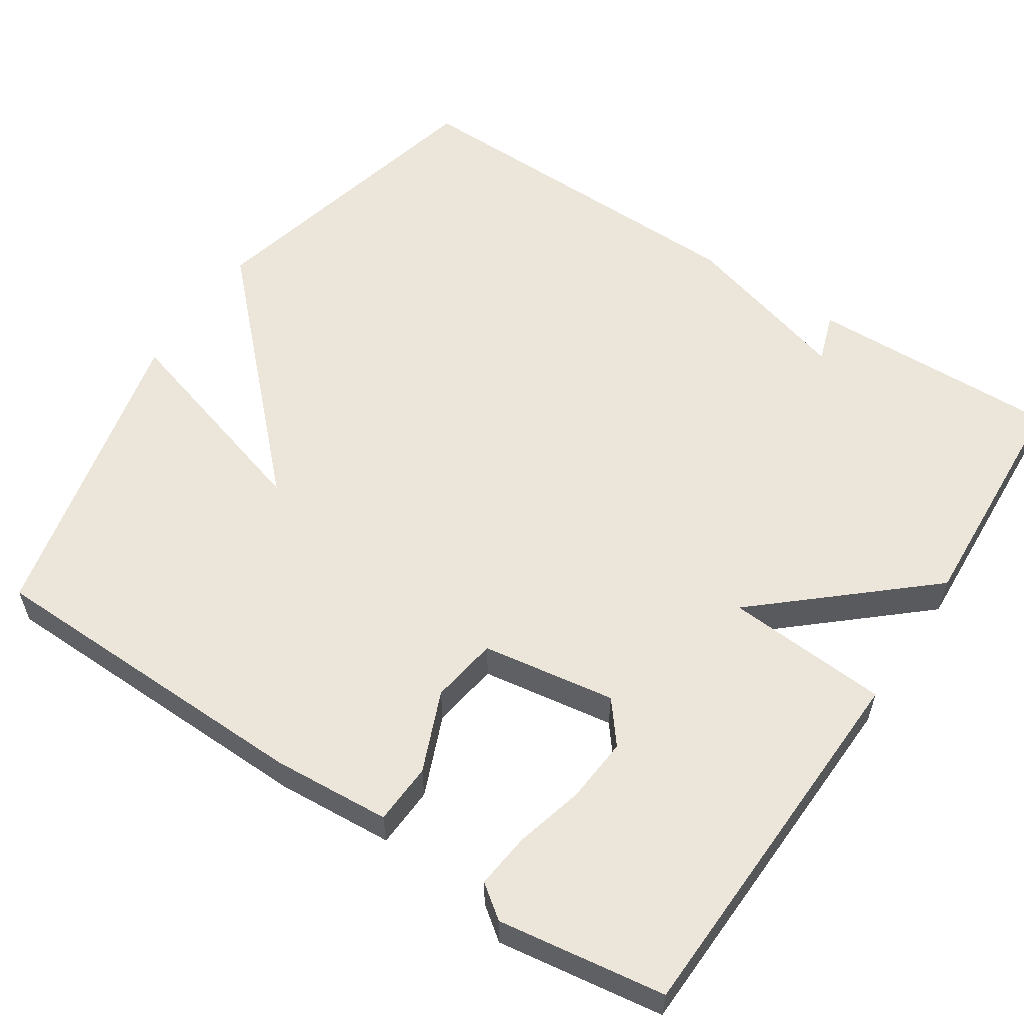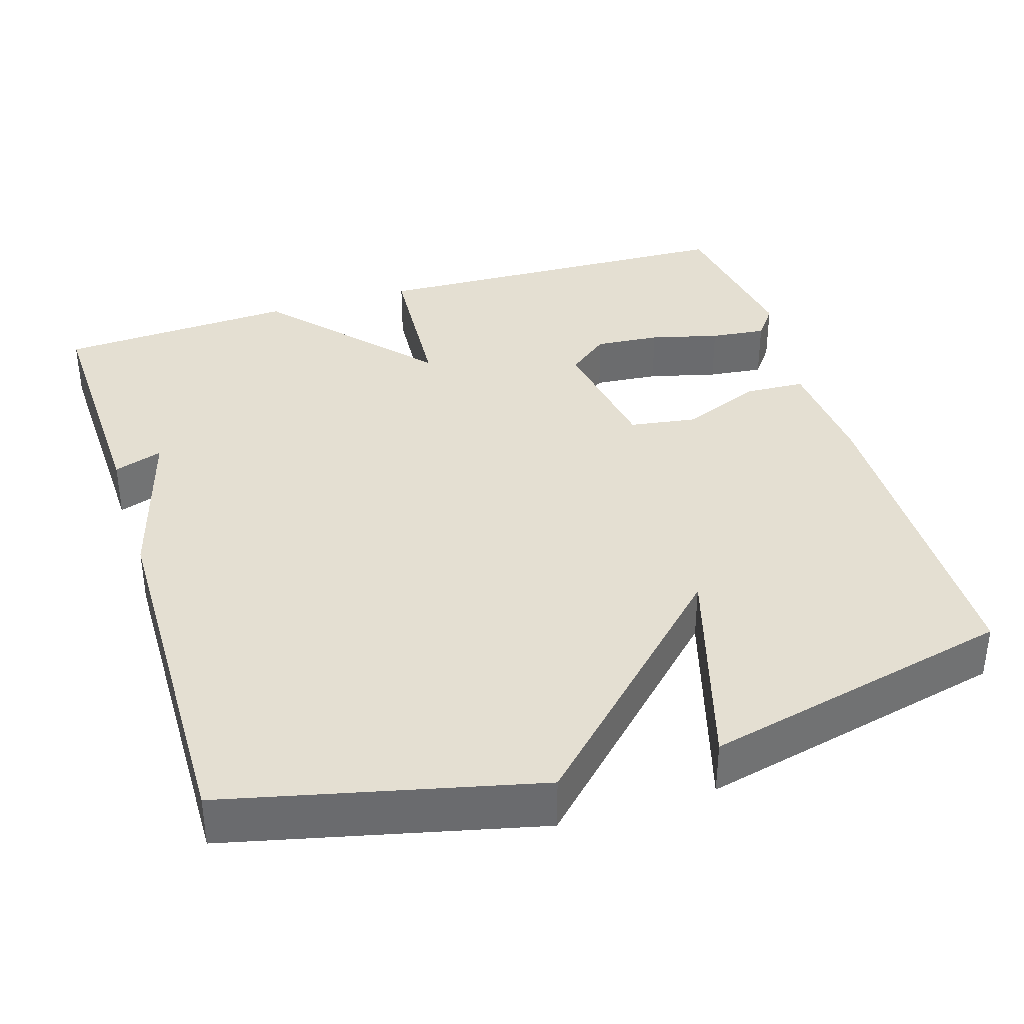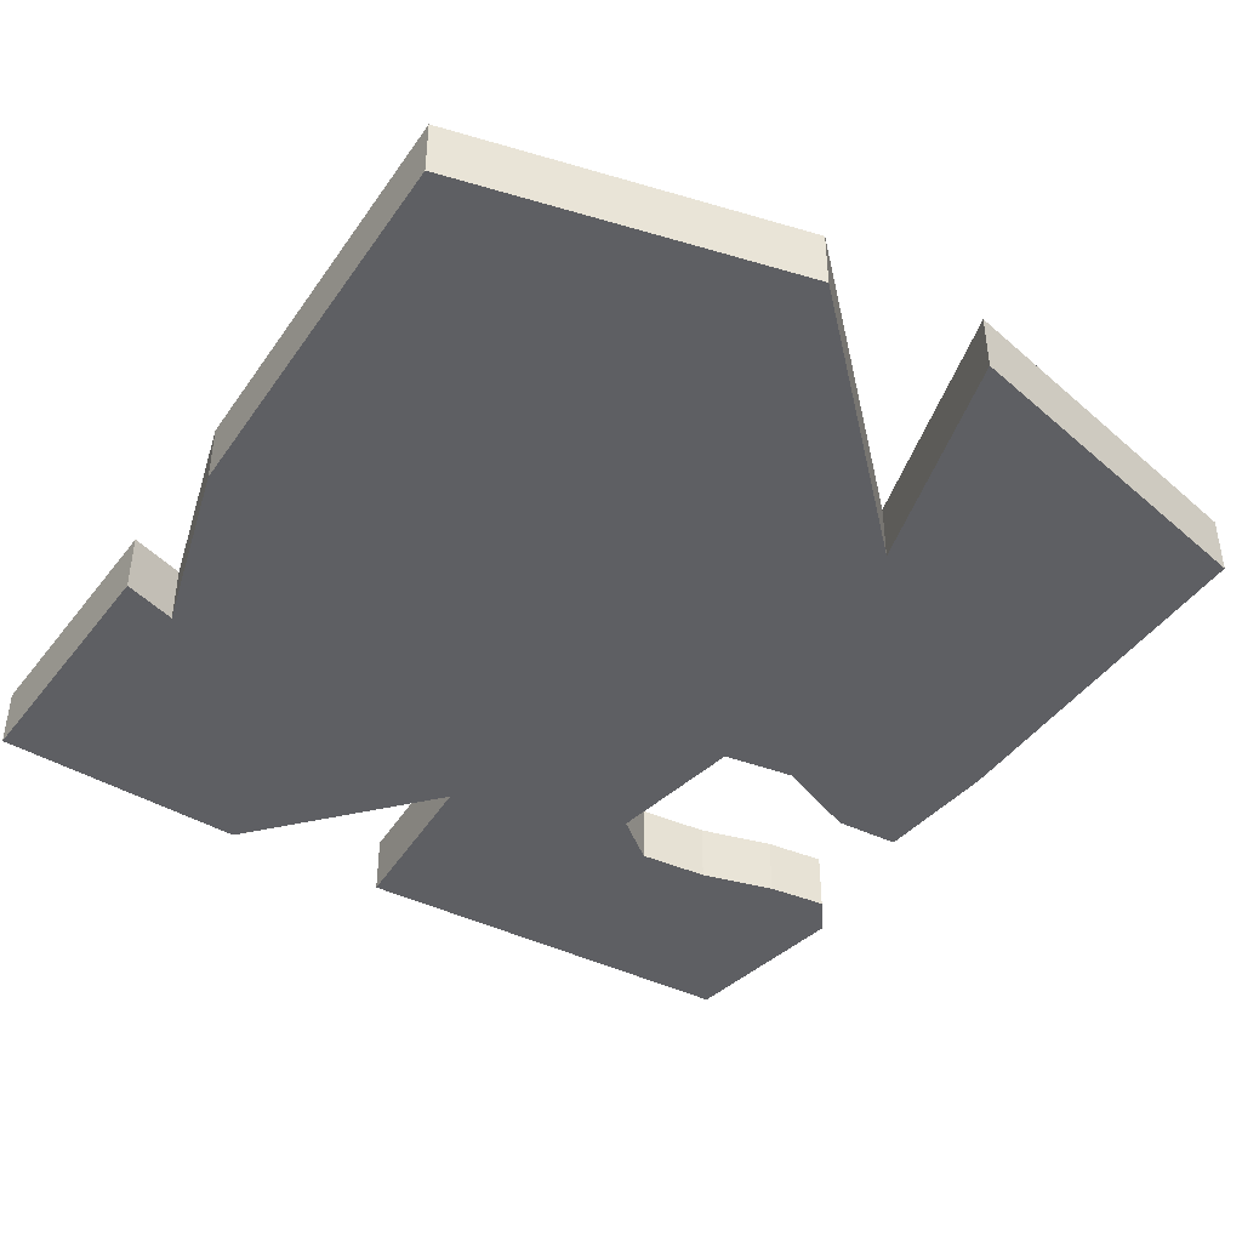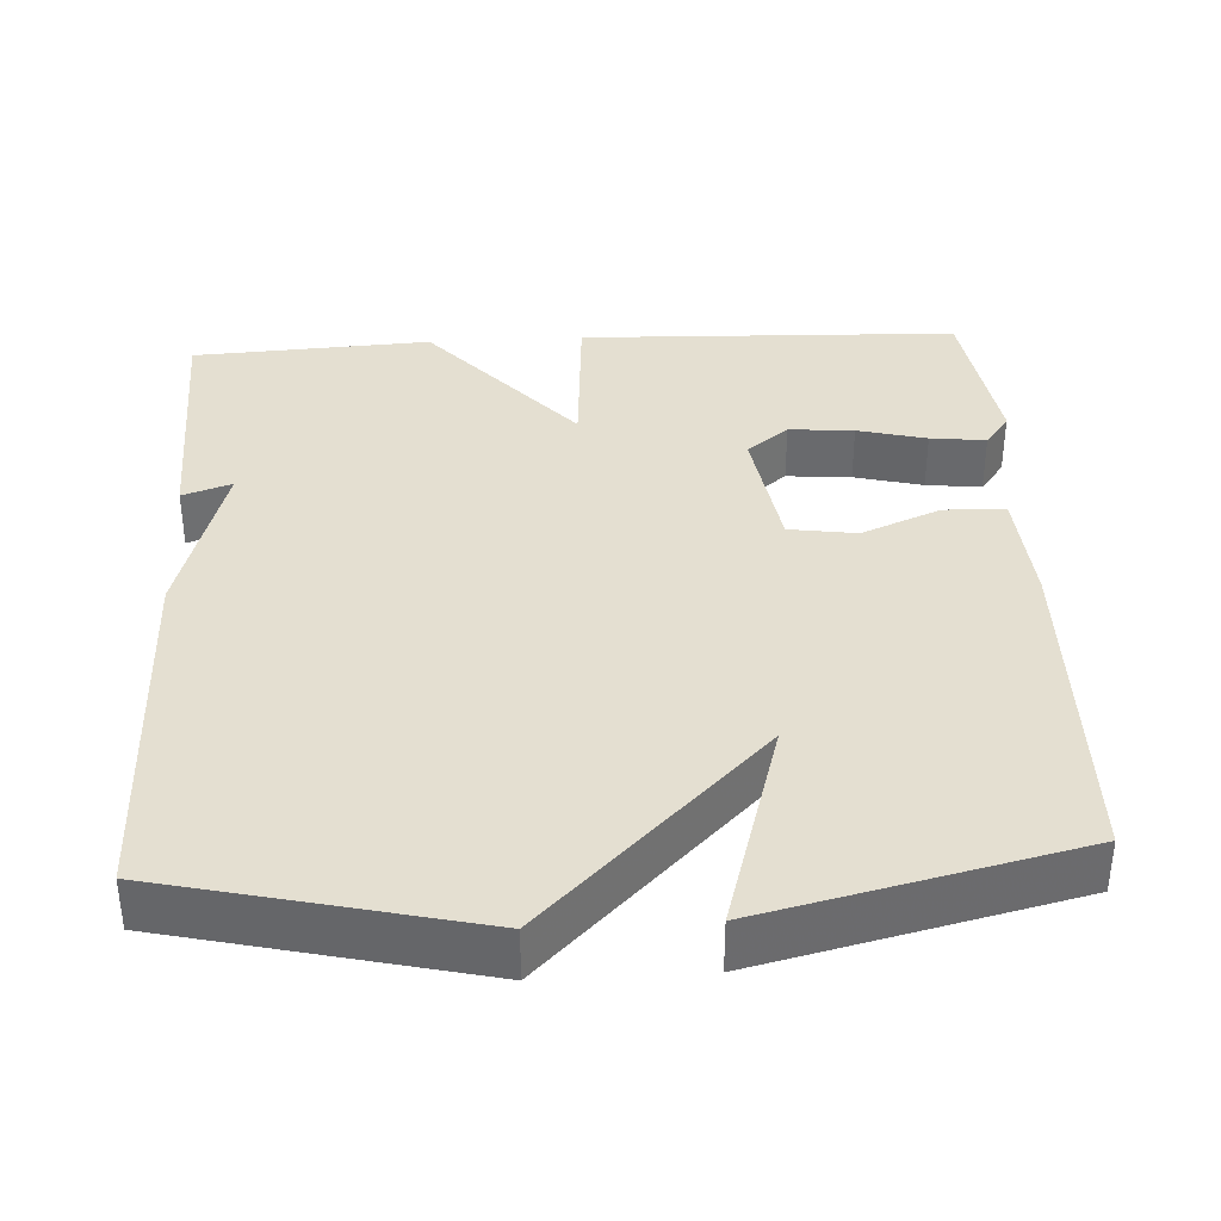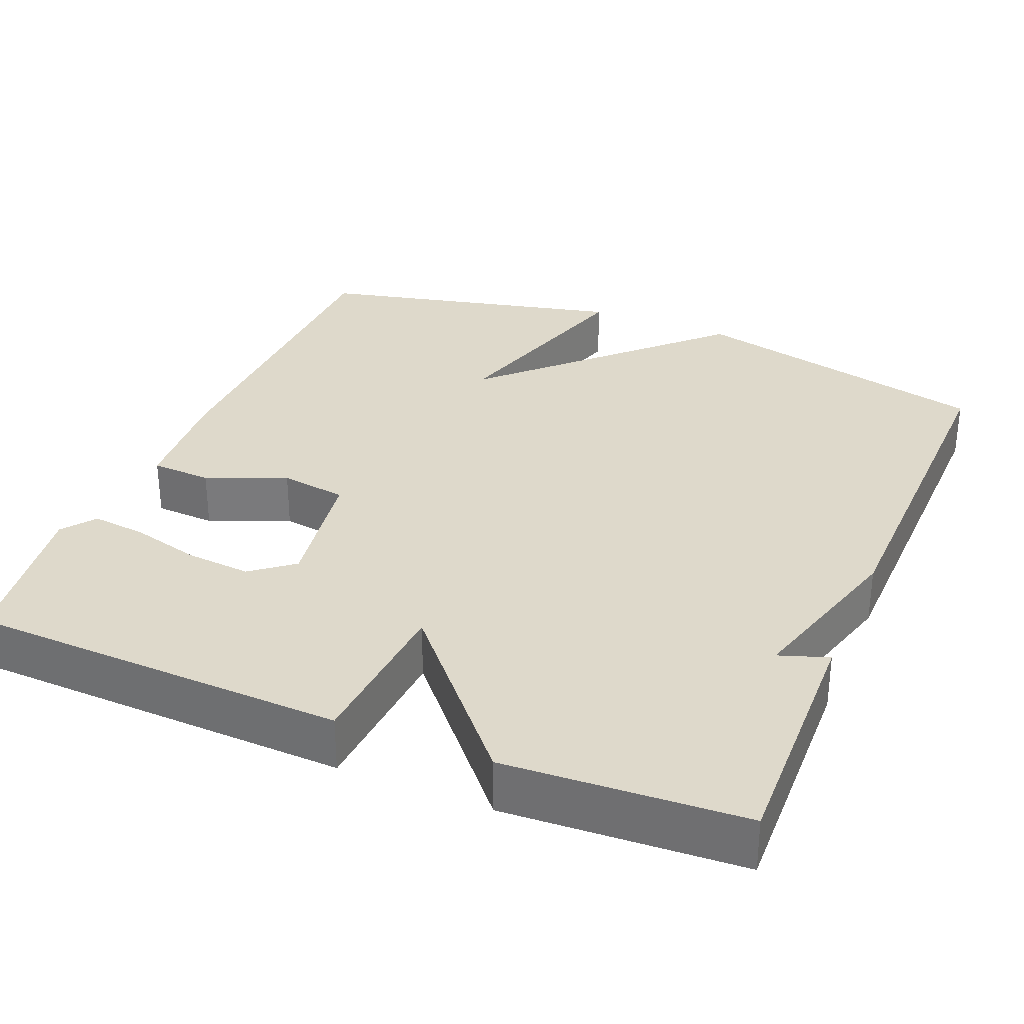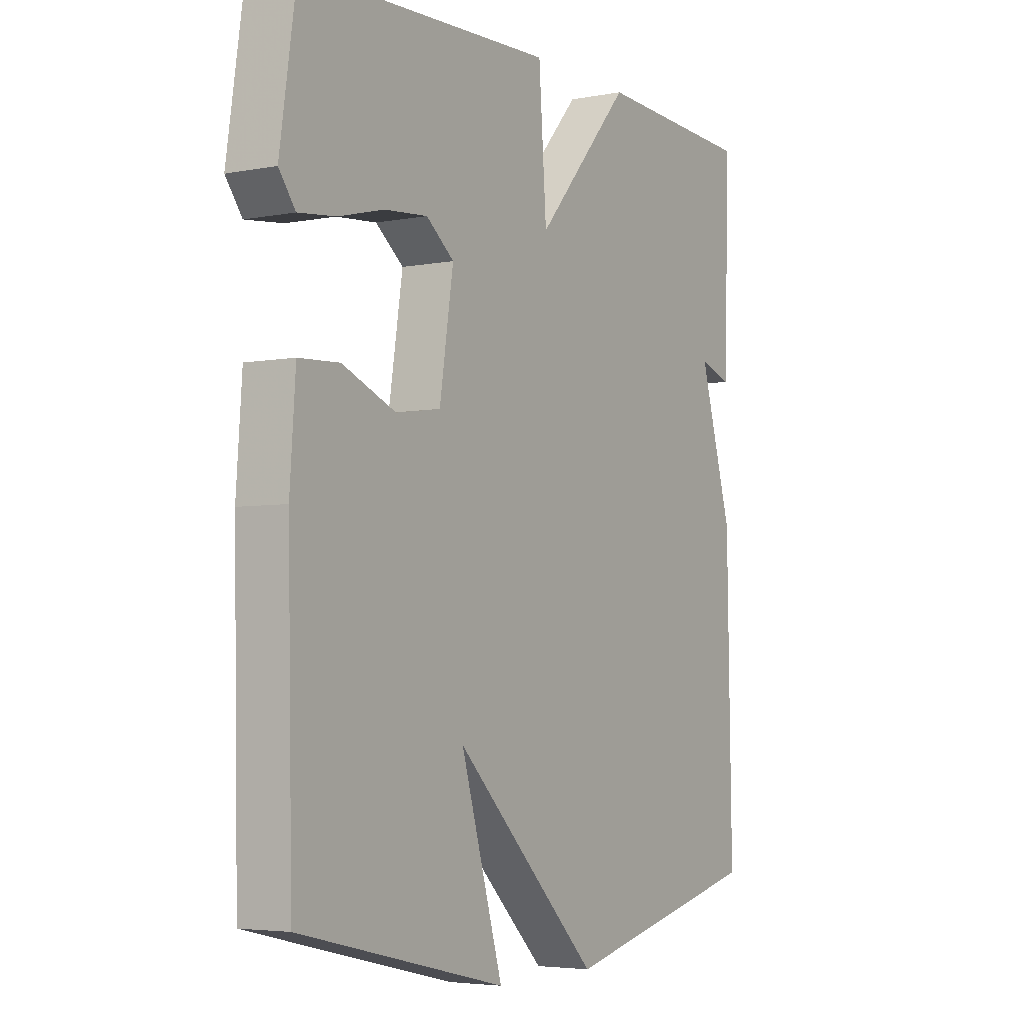
<metadata>
{"format":"obj","ext":"obj","renderer":"f3d","projection":"perspective","resolution":1024,"background":"white","views":[{"elev":57.4,"azim":-56.5,"up":"+Y"},{"elev":36.9,"azim":162.6,"up":"+Y"},{"elev":-41.9,"azim":147.1,"up":"+Y"},{"elev":36.8,"azim":176.8,"up":"+Y"},{"elev":31.8,"azim":22.5,"up":"+Y"},{"elev":-4.4,"azim":-58.3,"up":"+Z"}]}
</metadata>
<code>
v -0.5 0.07 0.5
v -0.009 0.07 0.517
v 0.006 0.07 0.306
v 0.191 0.07 0.517
v 0.5 0.07 0.5
v 0.491 0.07 0.174
v 0.427 0.07 0.196
v 0.491 0.07 -0.026
v 0.5 0.07 -0.5
v 0.103 0.07 -0.594
v -0.179 0.07 -0.316
v -0.097 0.07 -0.594
v -0.5 0.07 -0.5
v -0.509 0.07 -0.064
v -0.498 0.07 0.089
v -0.419 0.07 0.093
v -0.315 0.07 0.05
v -0.228 0.07 0.063
v -0.201 0.07 0.236
v -0.255 0.07 0.279
v -0.339 0.07 0.272
v -0.428 0.07 0.249
v -0.5 0.07 0.241
v -0.532 0.07 0.284
v -0.5 0 0.5
v -0.009 0 0.517
v 0.006 0 0.306
v 0.191 0 0.517
v 0.5 0 0.5
v 0.491 0 0.174
v 0.427 0 0.196
v 0.491 0 -0.026
v 0.5 0 -0.5
v 0.103 0 -0.594
v -0.179 0 -0.316
v -0.097 0 -0.594
v -0.5 0 -0.5
v -0.509 0 -0.064
v -0.498 0 0.089
v -0.419 0 0.093
v -0.315 0 0.05
v -0.228 0 0.063
v -0.201 0 0.236
v -0.255 0 0.279
v -0.339 0 0.272
v -0.428 0 0.249
v -0.5 0 0.241
v -0.532 0 0.284
f 24 1 2
f 23 24 2
f 22 23 2
f 21 22 2
f 20 21 2 3
f 19 20 3
f 18 19 3
f 15 16 17
f 14 15 17
f 13 14 17
f 12 13 17
f 11 12 17
f 11 17 18
f 11 18 3
f 10 11 3
f 9 10 3
f 8 9 3
f 7 8 3
f 5 6 7
f 3 4 5 7
f 26 25 48
f 26 48 47
f 26 47 46
f 26 46 45
f 27 26 45 44
f 27 44 43
f 27 43 42
f 41 40 39
f 41 39 38
f 41 38 37
f 41 37 36
f 41 36 35
f 42 41 35
f 27 42 35
f 27 35 34
f 27 34 33
f 27 33 32
f 27 32 31
f 31 30 29
f 31 29 28 27
f 1 25 26 2
f 2 26 27 3
f 3 27 28 4
f 4 28 29 5
f 5 29 30 6
f 6 30 31 7
f 7 31 32 8
f 8 32 33 9
f 9 33 34 10
f 10 34 35 11
f 11 35 36 12
f 12 36 37 13
f 13 37 38 14
f 14 38 39 15
f 15 39 40 16
f 16 40 41 17
f 17 41 42 18
f 18 42 43 19
f 19 43 44 20
f 20 44 45 21
f 21 45 46 22
f 22 46 47 23
f 23 47 48 24
f 24 48 25 1

</code>
